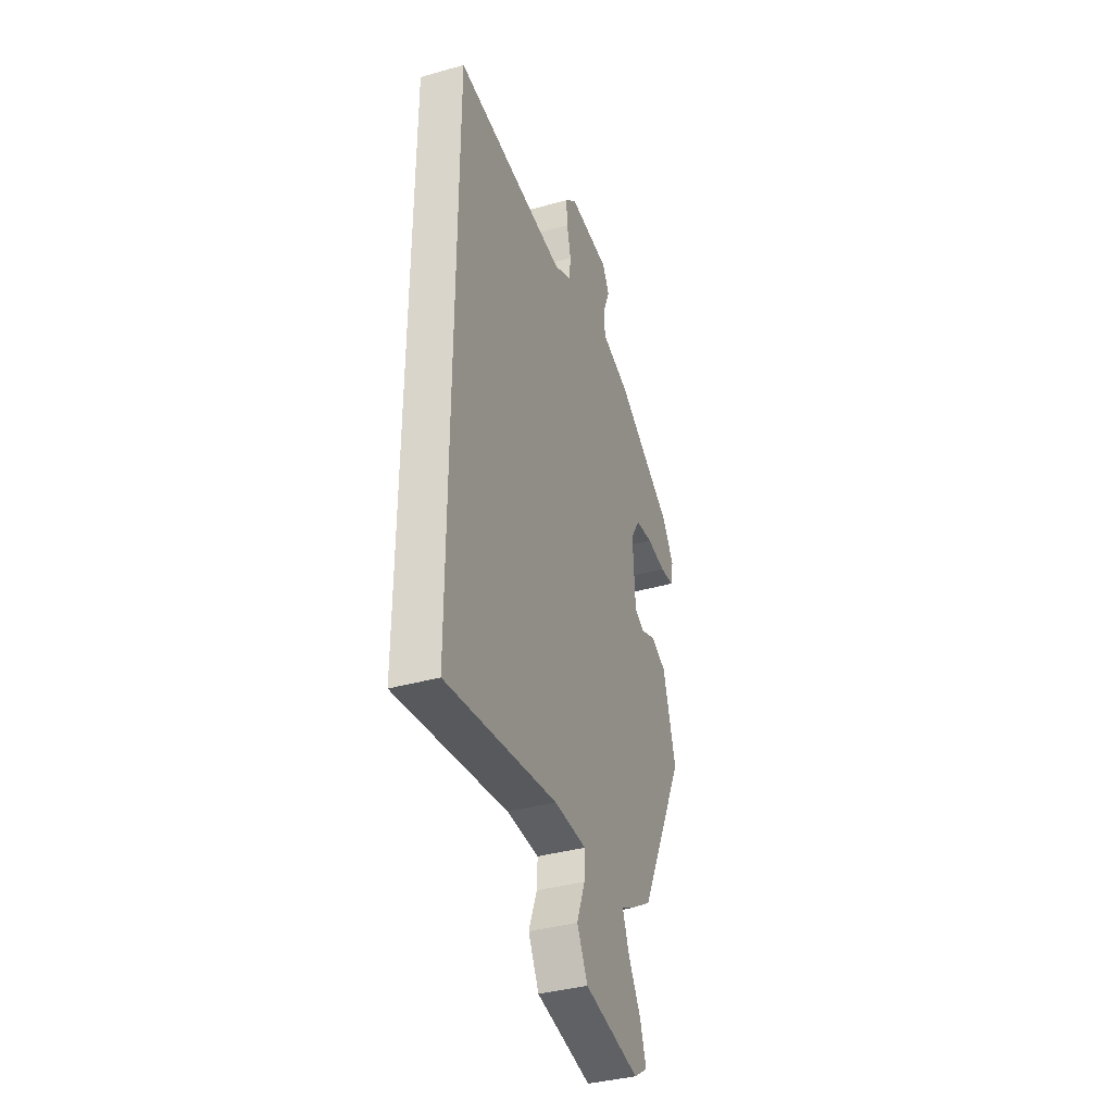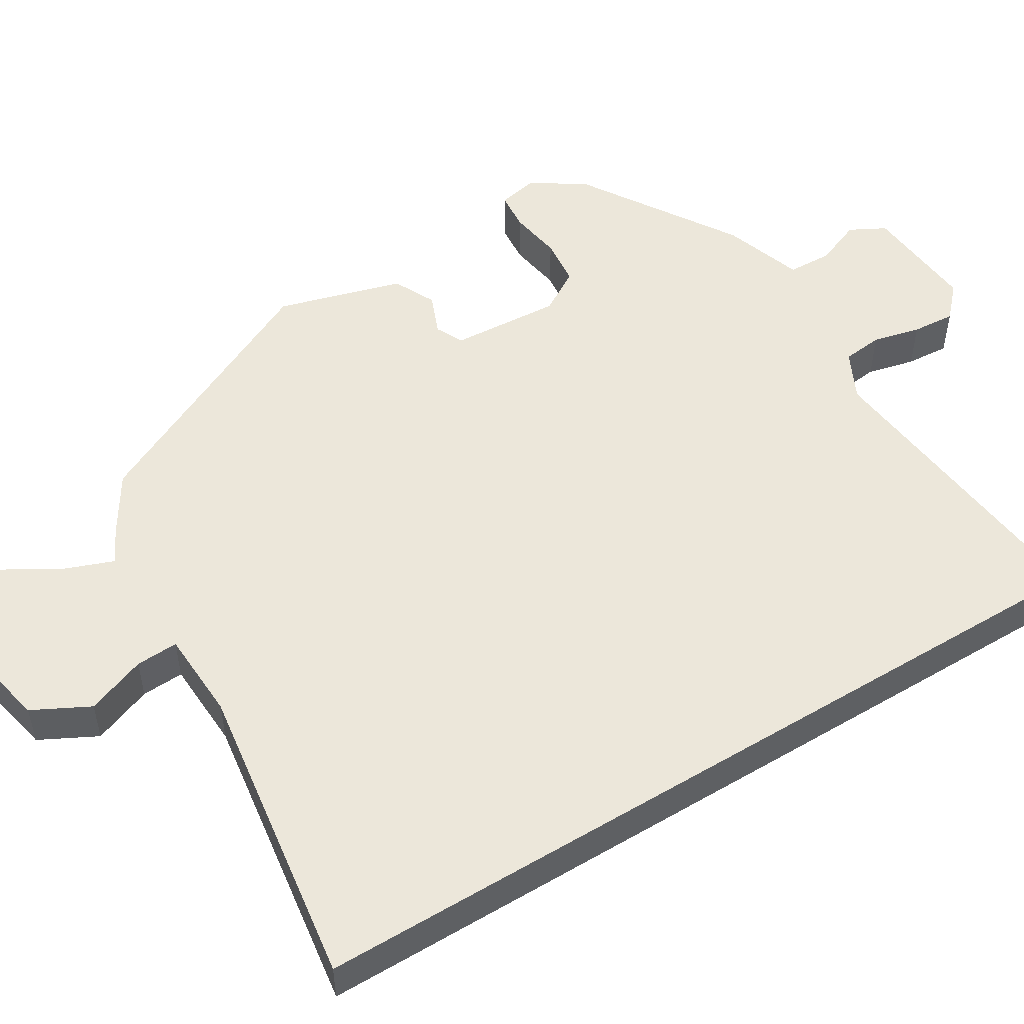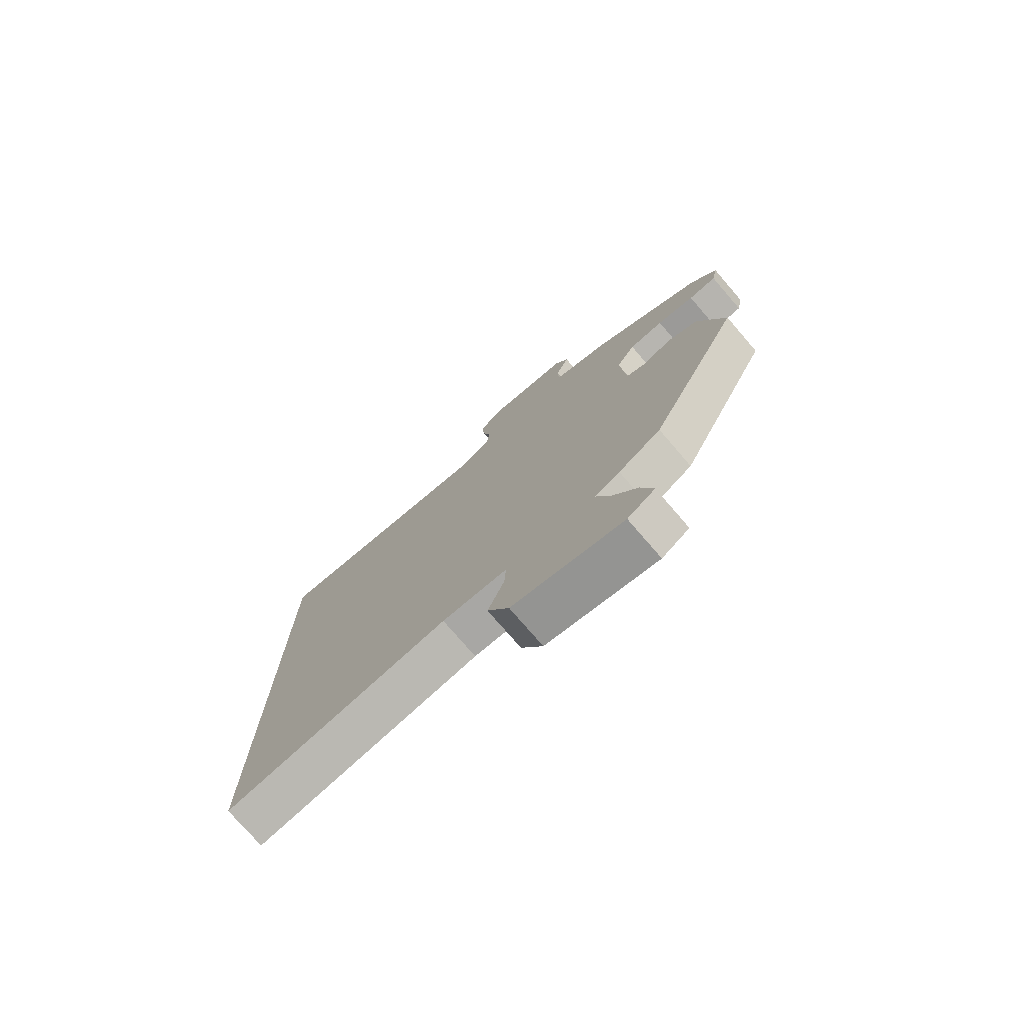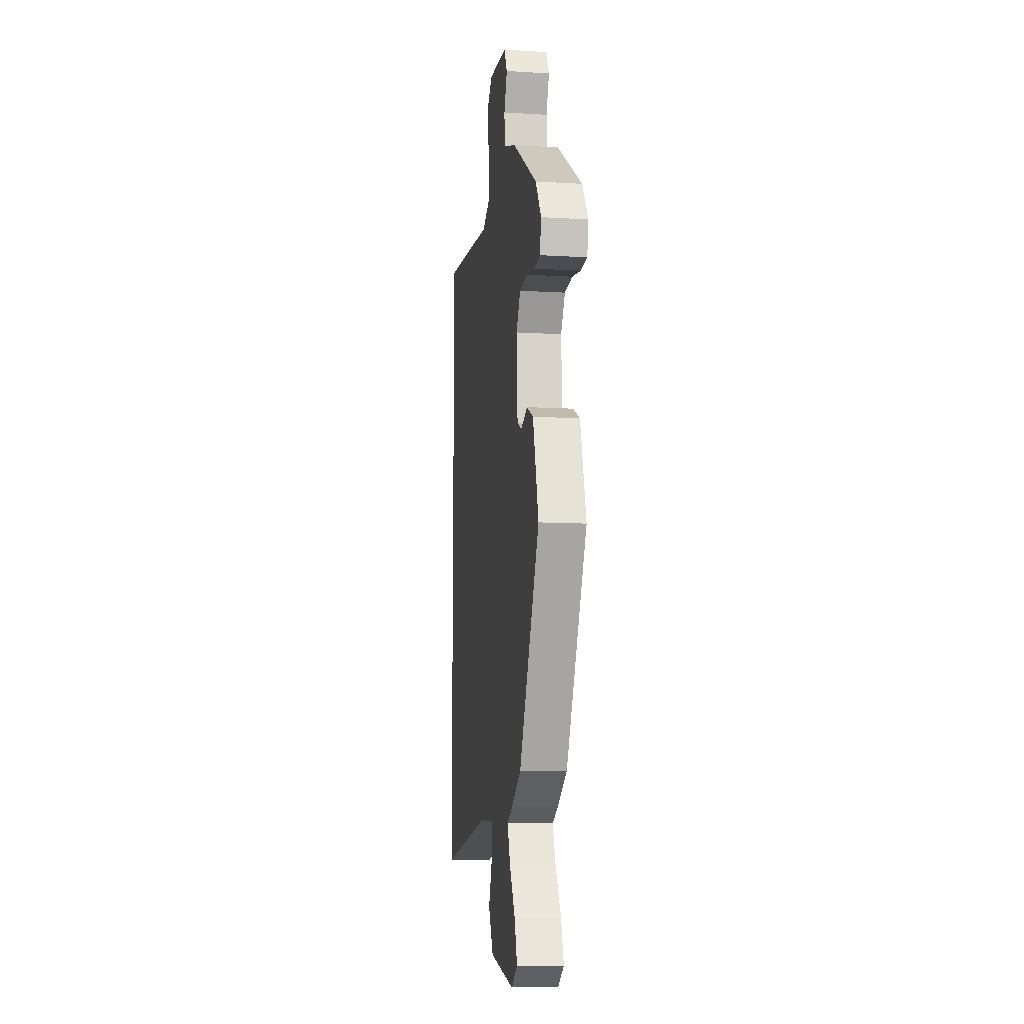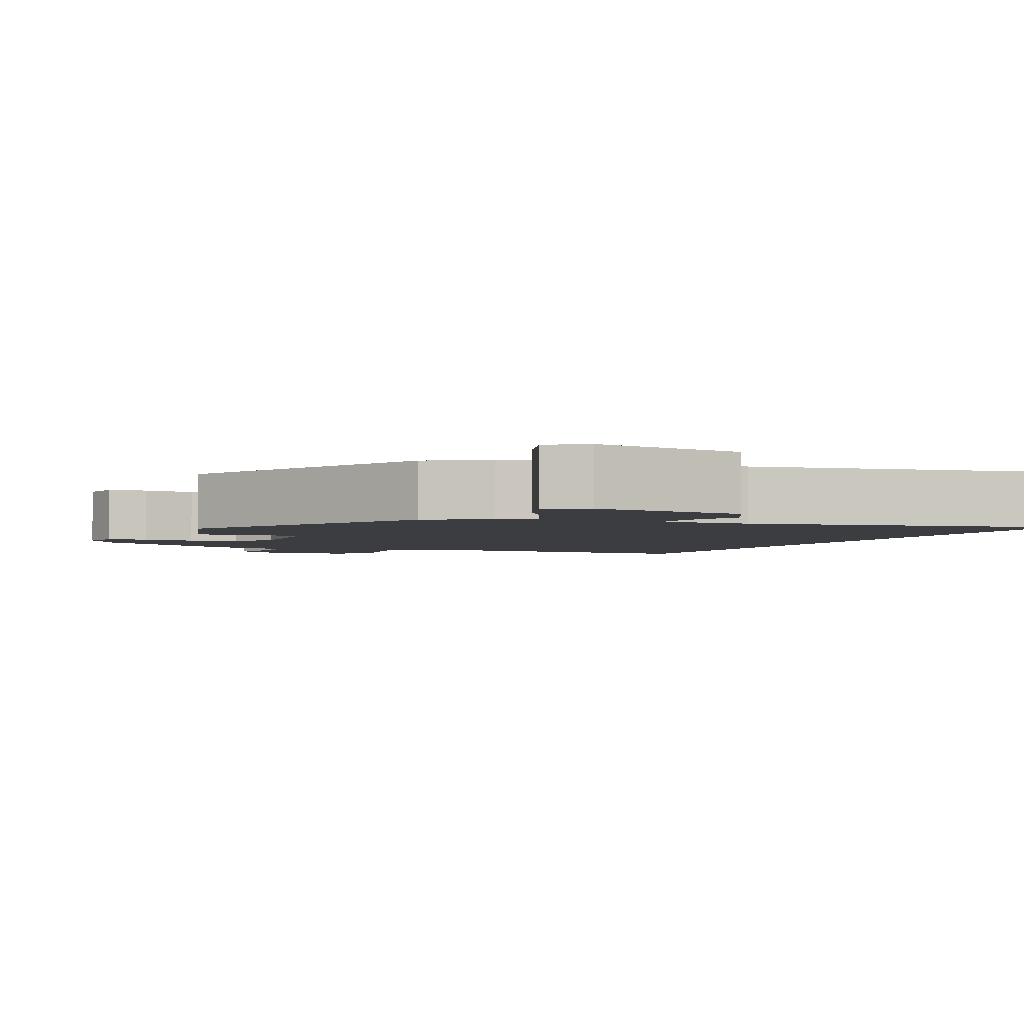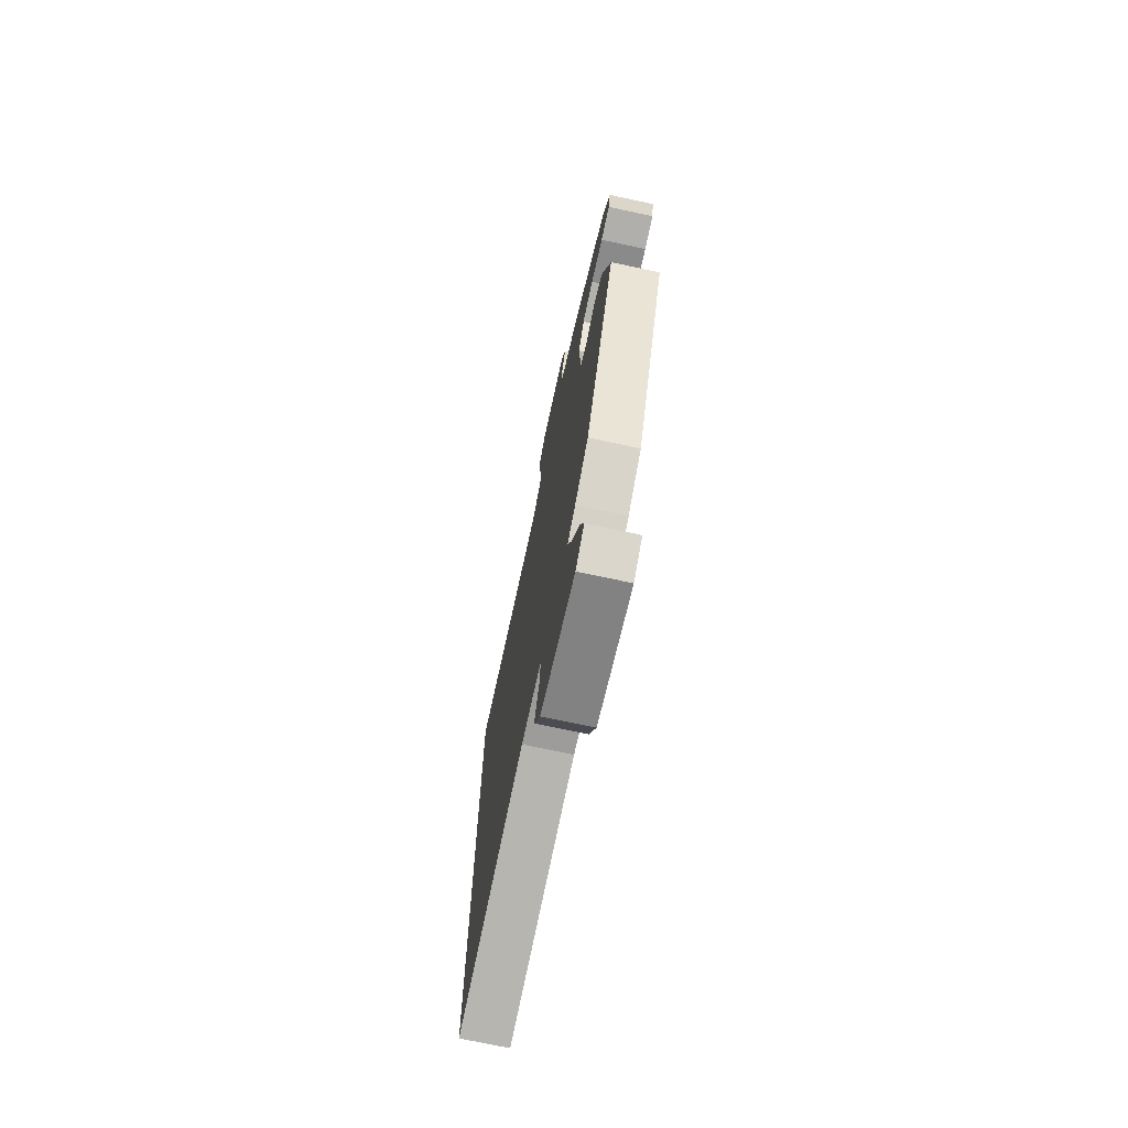
<metadata>
{"format":"obj","ext":"obj","renderer":"f3d","projection":"perspective","resolution":1024,"background":"white","views":[{"elev":-37.7,"azim":-70.1,"up":"+Z"},{"elev":51.7,"azim":-121.5,"up":"+Y"},{"elev":-76.4,"azim":40.8,"up":"+Z"},{"elev":-10.0,"azim":81.3,"up":"+Z"},{"elev":-2.8,"azim":157.0,"up":"+Y"},{"elev":-72.6,"azim":77.9,"up":"+Z"}]}
</metadata>
<code>
v 0.469 0.07 0.419
v 0.516 0.07 0.349
v 0.505 0.07 0.295
v 0.453 0.07 0.29
v 0.383 0.07 0.301
v 0.319 0.07 0.294
v 0.284 0.07 0.237
v 0.293 0.07 0.092
v 0.33 0.07 0.074
v 0.384 0.07 0.096
v 0.44 0.07 0.069
v 0.487 0.07 -0.096
v 0.317 0.07 -0.44
v 0.239 0.07 -0.489
v 0.193 0.07 -0.513
v 0.217 0.07 -0.577
v 0.263 0.07 -0.655
v 0.285 0.07 -0.724
v 0.235 0.07 -0.757
v 0.033 0.07 -0.715
v -0.006 0.07 -0.64
v 0.024 0.07 -0.561
v 0.027 0.07 -0.505
v -0.092 0.07 -0.5
v -0.5 0.07 -0.56
v -0.5 0.07 0.561
v -0.09 0.07 0.52
v -0.026 0.07 0.552
v -0.02 0.07 0.605
v -0.035 0.07 0.668
v -0.039 0.07 0.725
v 0.003 0.07 0.764
v 0.155 0.07 0.752
v 0.18 0.07 0.705
v 0.155 0.07 0.643
v 0.157 0.07 0.584
v 0.262 0.07 0.549
v 0.469 0 0.419
v 0.516 0 0.349
v 0.505 0 0.295
v 0.453 0 0.29
v 0.383 0 0.301
v 0.319 0 0.294
v 0.284 0 0.237
v 0.293 0 0.092
v 0.33 0 0.074
v 0.384 0 0.096
v 0.44 0 0.069
v 0.487 0 -0.096
v 0.317 0 -0.44
v 0.239 0 -0.489
v 0.193 0 -0.513
v 0.217 0 -0.577
v 0.263 0 -0.655
v 0.285 0 -0.724
v 0.235 0 -0.757
v 0.033 0 -0.715
v -0.006 0 -0.64
v 0.024 0 -0.561
v 0.027 0 -0.505
v -0.092 0 -0.5
v -0.5 0 -0.56
v -0.5 0 0.561
v -0.09 0 0.52
v -0.026 0 0.552
v -0.02 0 0.605
v -0.035 0 0.668
v -0.039 0 0.725
v 0.003 0 0.764
v 0.155 0 0.752
v 0.18 0 0.705
v 0.155 0 0.643
v 0.157 0 0.584
v 0.262 0 0.549
f 3 4 5
f 2 3 5
f 1 2 5
f 37 1 5
f 36 37 5
f 33 34 35
f 32 33 35
f 31 32 35
f 30 31 35
f 29 30 35
f 28 29 35 36
f 36 5 6
f 28 36 6
f 27 28 6
f 24 25 26 27
f 23 24 27
f 20 21 22
f 19 20 22
f 18 19 22
f 17 18 22
f 16 17 22
f 15 16 22 23
f 14 15 23
f 13 14 23
f 12 13 23
f 11 12 23
f 10 11 23
f 9 10 23
f 8 9 23
f 7 8 23 27
f 6 7 27
f 42 41 40
f 42 40 39
f 42 39 38
f 42 38 74
f 42 74 73
f 72 71 70
f 72 70 69
f 72 69 68
f 72 68 67
f 72 67 66
f 73 72 66 65
f 43 42 73
f 43 73 65
f 43 65 64
f 64 63 62 61
f 64 61 60
f 59 58 57
f 59 57 56
f 59 56 55
f 59 55 54
f 59 54 53
f 60 59 53 52
f 60 52 51
f 60 51 50
f 60 50 49
f 60 49 48
f 60 48 47
f 60 47 46
f 60 46 45
f 64 60 45 44
f 64 44 43
f 1 38 39 2
f 2 39 40 3
f 3 40 41 4
f 4 41 42 5
f 5 42 43 6
f 6 43 44 7
f 7 44 45 8
f 8 45 46 9
f 9 46 47 10
f 10 47 48 11
f 11 48 49 12
f 12 49 50 13
f 13 50 51 14
f 14 51 52 15
f 15 52 53 16
f 16 53 54 17
f 17 54 55 18
f 18 55 56 19
f 19 56 57 20
f 20 57 58 21
f 21 58 59 22
f 22 59 60 23
f 23 60 61 24
f 24 61 62 25
f 25 62 63 26
f 26 63 64 27
f 27 64 65 28
f 28 65 66 29
f 29 66 67 30
f 30 67 68 31
f 31 68 69 32
f 32 69 70 33
f 33 70 71 34
f 34 71 72 35
f 35 72 73 36
f 36 73 74 37
f 37 74 38 1

</code>
